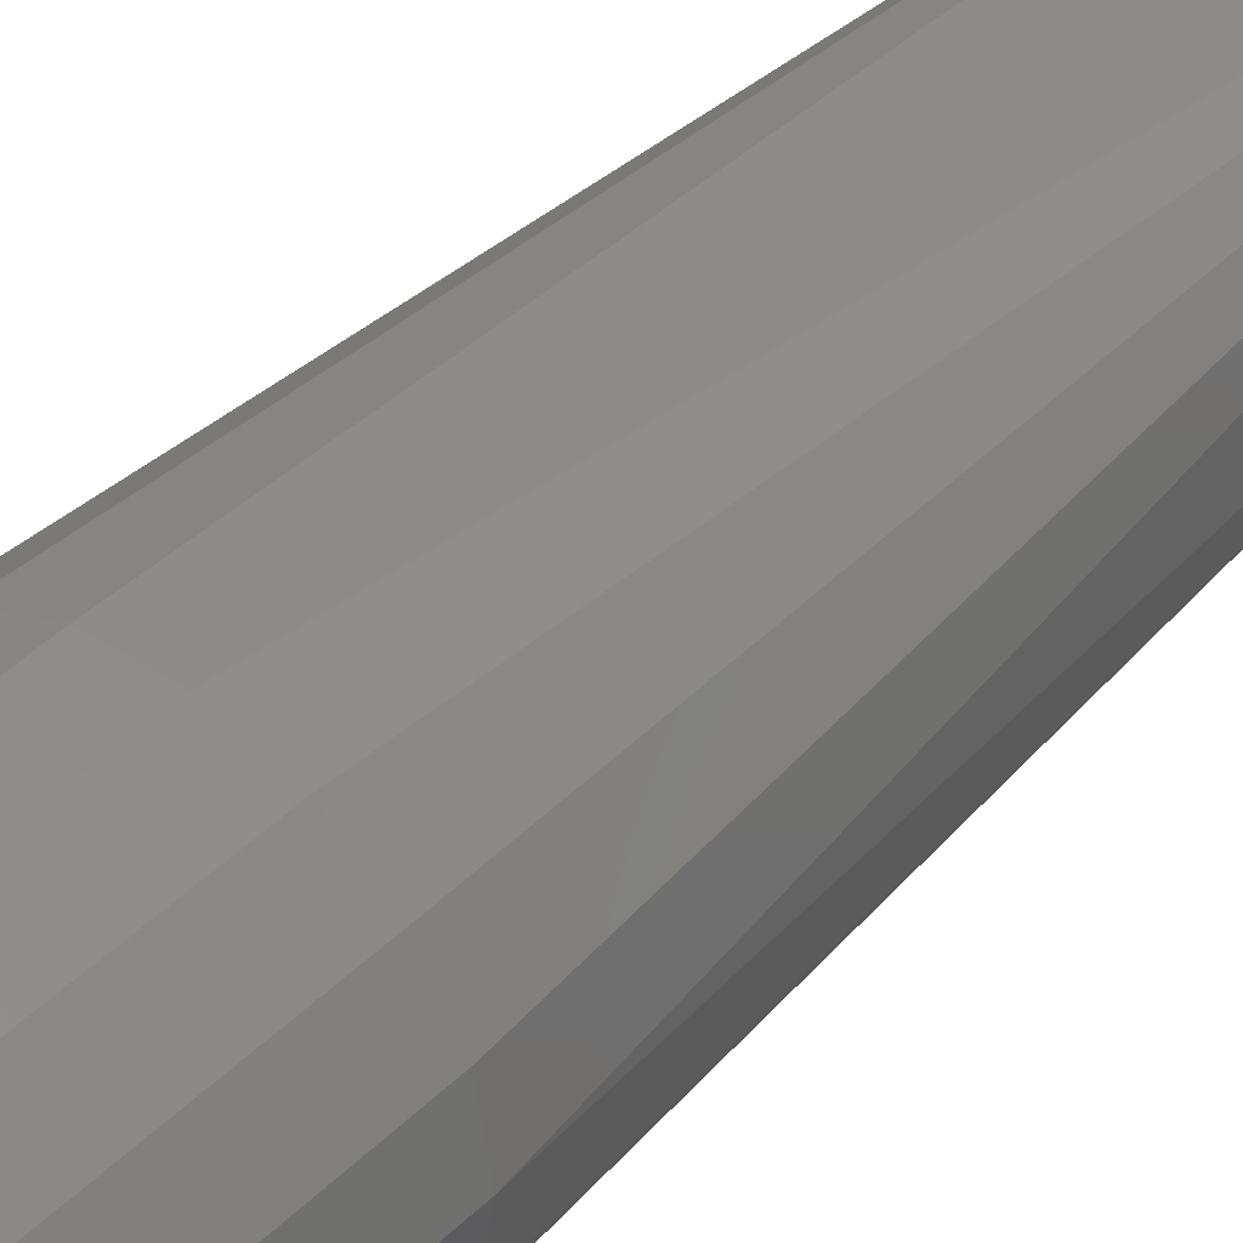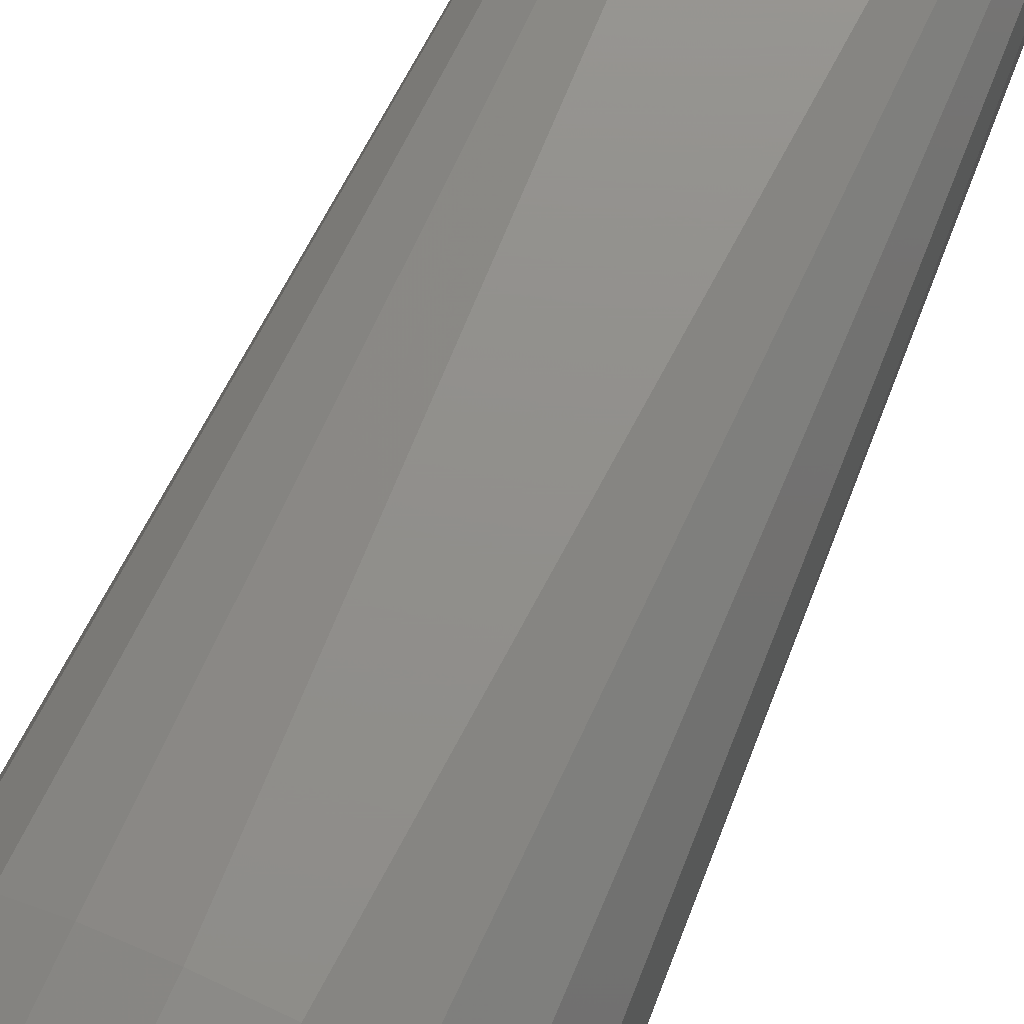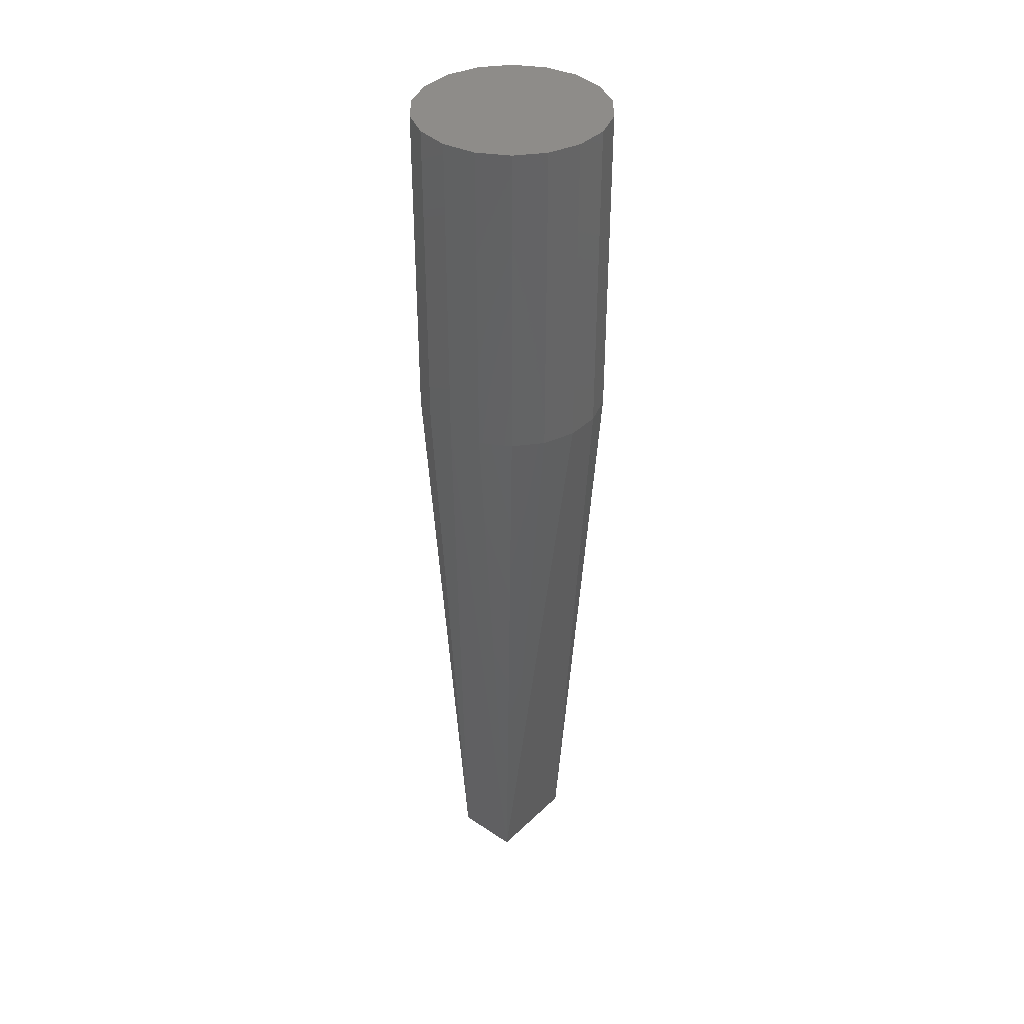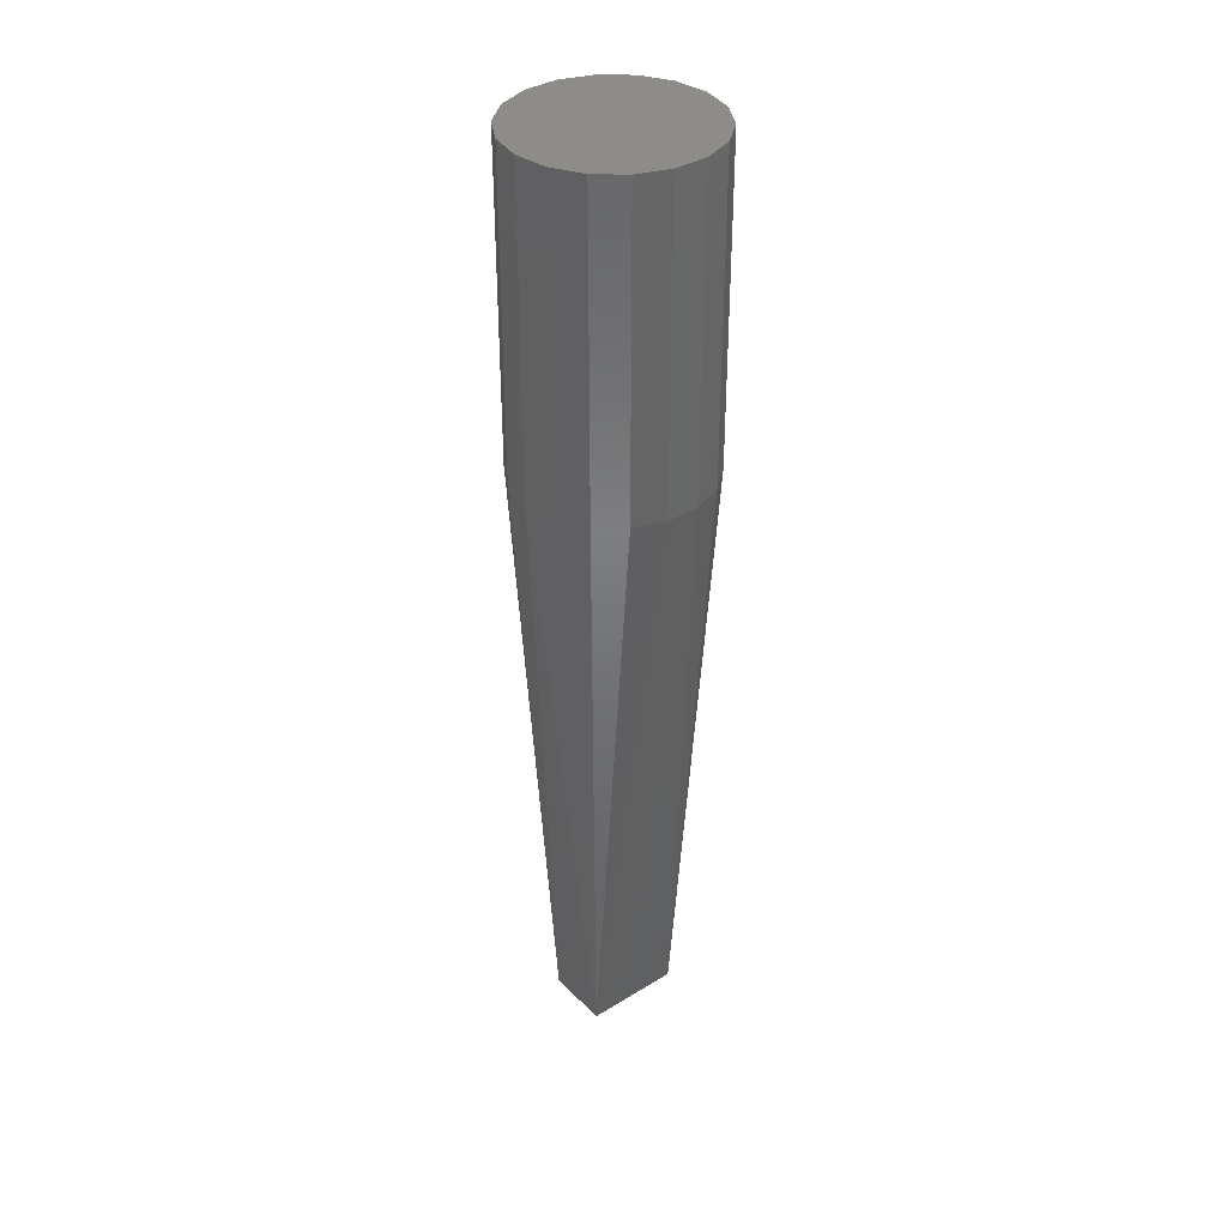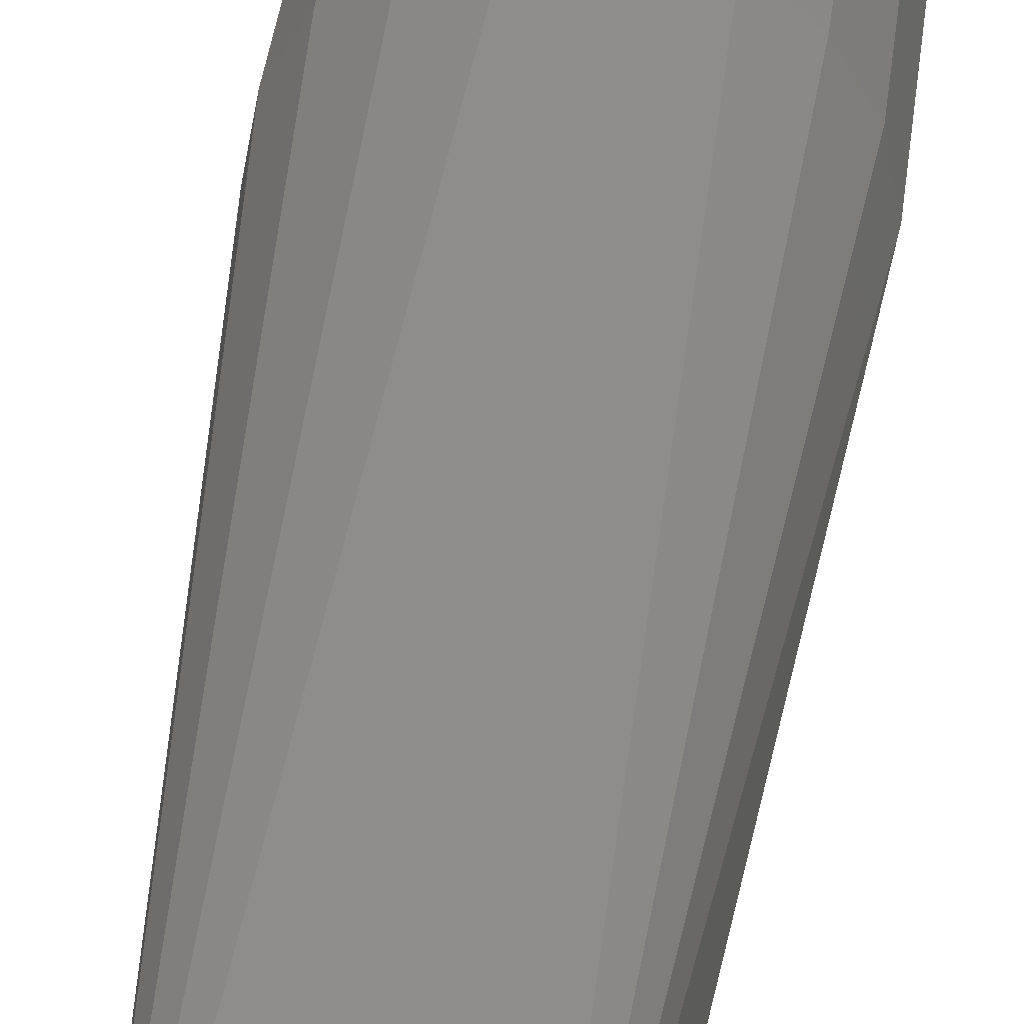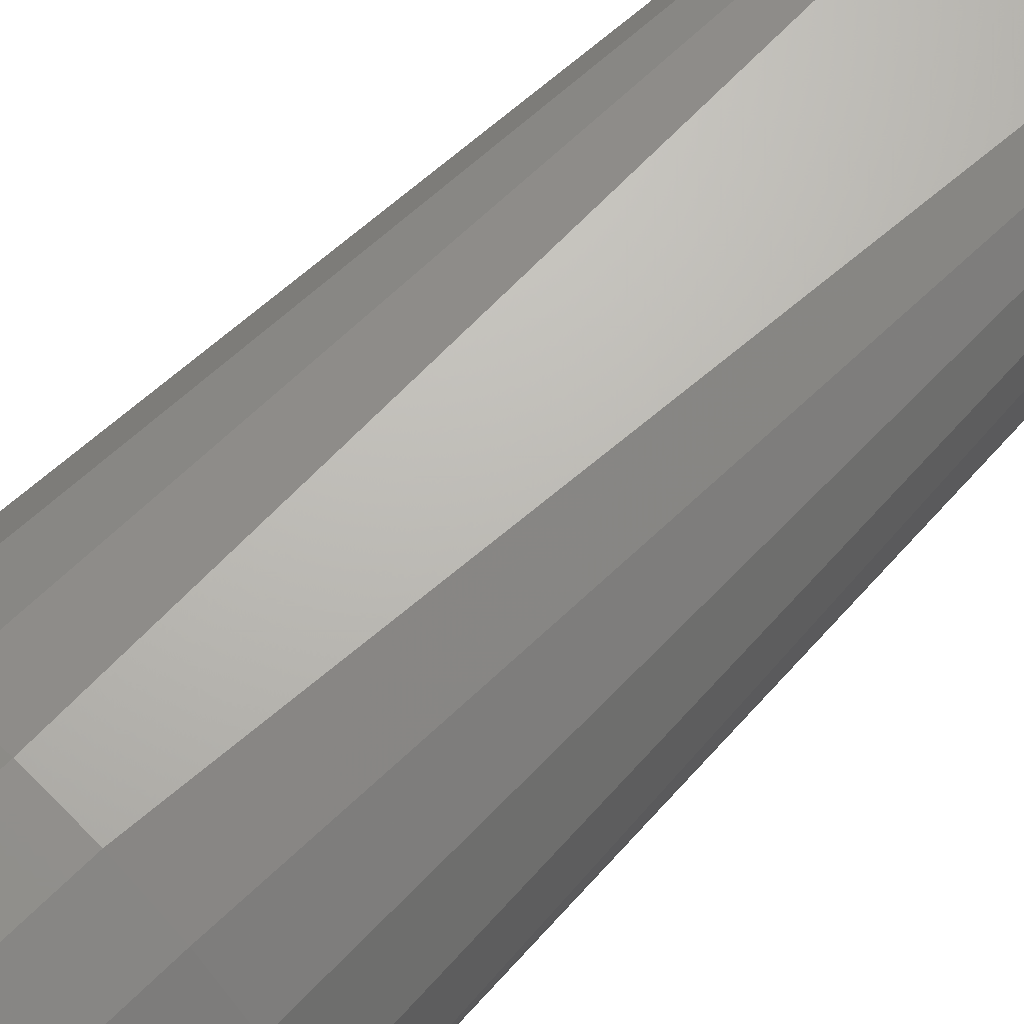
<metadata>
{"format":"stl","ext":"stl","renderer":"f3d","projection":"perspective","resolution":1024,"background":"white","views":[{"elev":39.9,"azim":39.0,"up":"+Y"},{"elev":78.3,"azim":25.3,"up":"+Y"},{"elev":38.4,"azim":-49.8,"up":"+Z"},{"elev":36.8,"azim":-38.4,"up":"+Z"},{"elev":34.0,"azim":-174.0,"up":"+Y"},{"elev":70.6,"azim":45.9,"up":"+Y"}]}
</metadata>
<code>
# stl→obj: 40 verts, 76 faces
v 1.5 1 -5
v 1.5 2.598 15
v 2.298 1.928 15
v 2.819 1.026 15
v -1.5 -1 -5
v -1.5 1 -5
v 1.5 -1 -5
v 3 0 15
v 2.819 -1.026 15
v 0.521 2.954 15
v 2.298 1.928 25
v 2.819 1.026 25
v 1.5 2.598 25
v 2.298 -1.928 15
v 1.5 -2.598 15
v 3 0 25
v 2.819 -1.026 25
v -3 0 15
v -2.819 1.026 15
v -2.819 -1.026 15
v -0.521 2.954 15
v -1.5 2.598 15
v 0.521 -2.954 15
v -0.521 -2.954 15
v -1.5 -2.598 15
v 2.298 -1.928 25
v 1.5 -2.598 25
v -3 0 25
v -2.819 1.026 25
v -2.819 -1.026 25
v -0.521 2.954 25
v -1.5 2.598 25
v -2.298 1.928 15
v -2.298 1.928 25
v 0.521 -2.954 25
v -2.298 -1.928 15
v -1.5 -2.598 25
v -2.298 -1.928 25
v 0.521 2.954 25
v -0.521 -2.954 25
f 1 2 3
f 1 3 4
f 5 6 1
f 5 1 7
f 8 7 1
f 8 1 4
f 8 9 7
f 10 2 1
f 11 12 4
f 11 4 3
f 11 3 2
f 11 2 13
f 14 15 7
f 14 7 9
f 16 17 9
f 16 9 8
f 16 8 4
f 16 4 12
f 18 19 6
f 18 6 5
f 18 5 20
f 21 10 1
f 21 1 6
f 21 6 22
f 23 24 5
f 23 5 7
f 23 7 15
f 25 5 24
f 26 27 15
f 26 15 14
f 26 14 9
f 26 9 17
f 28 29 19
f 28 19 18
f 28 18 20
f 28 20 30
f 31 21 22
f 31 22 32
f 33 19 29
f 33 29 34
f 33 34 32
f 33 32 22
f 33 22 6
f 33 6 19
f 35 23 15
f 35 15 27
f 36 5 25
f 36 25 37
f 36 37 38
f 36 38 30
f 36 30 20
f 36 20 5
f 39 10 21
f 39 21 31
f 39 13 2
f 39 2 10
f 40 24 23
f 40 23 35
f 40 35 27
f 40 27 26
f 40 26 17
f 40 17 16
f 40 16 12
f 40 12 11
f 40 11 13
f 40 13 39
f 40 39 31
f 40 31 32
f 40 32 34
f 40 34 29
f 40 29 28
f 40 28 30
f 40 30 38
f 40 38 37
f 40 37 25
f 40 25 24

</code>
